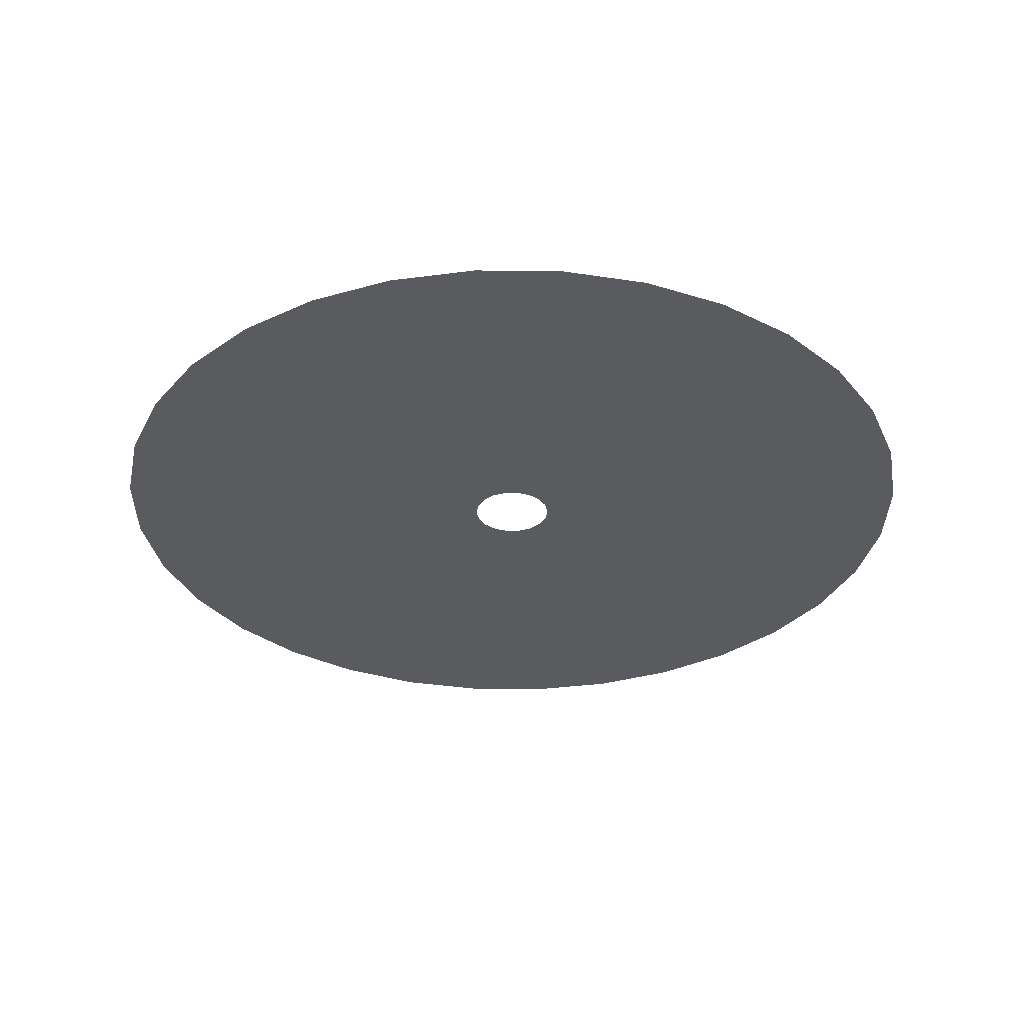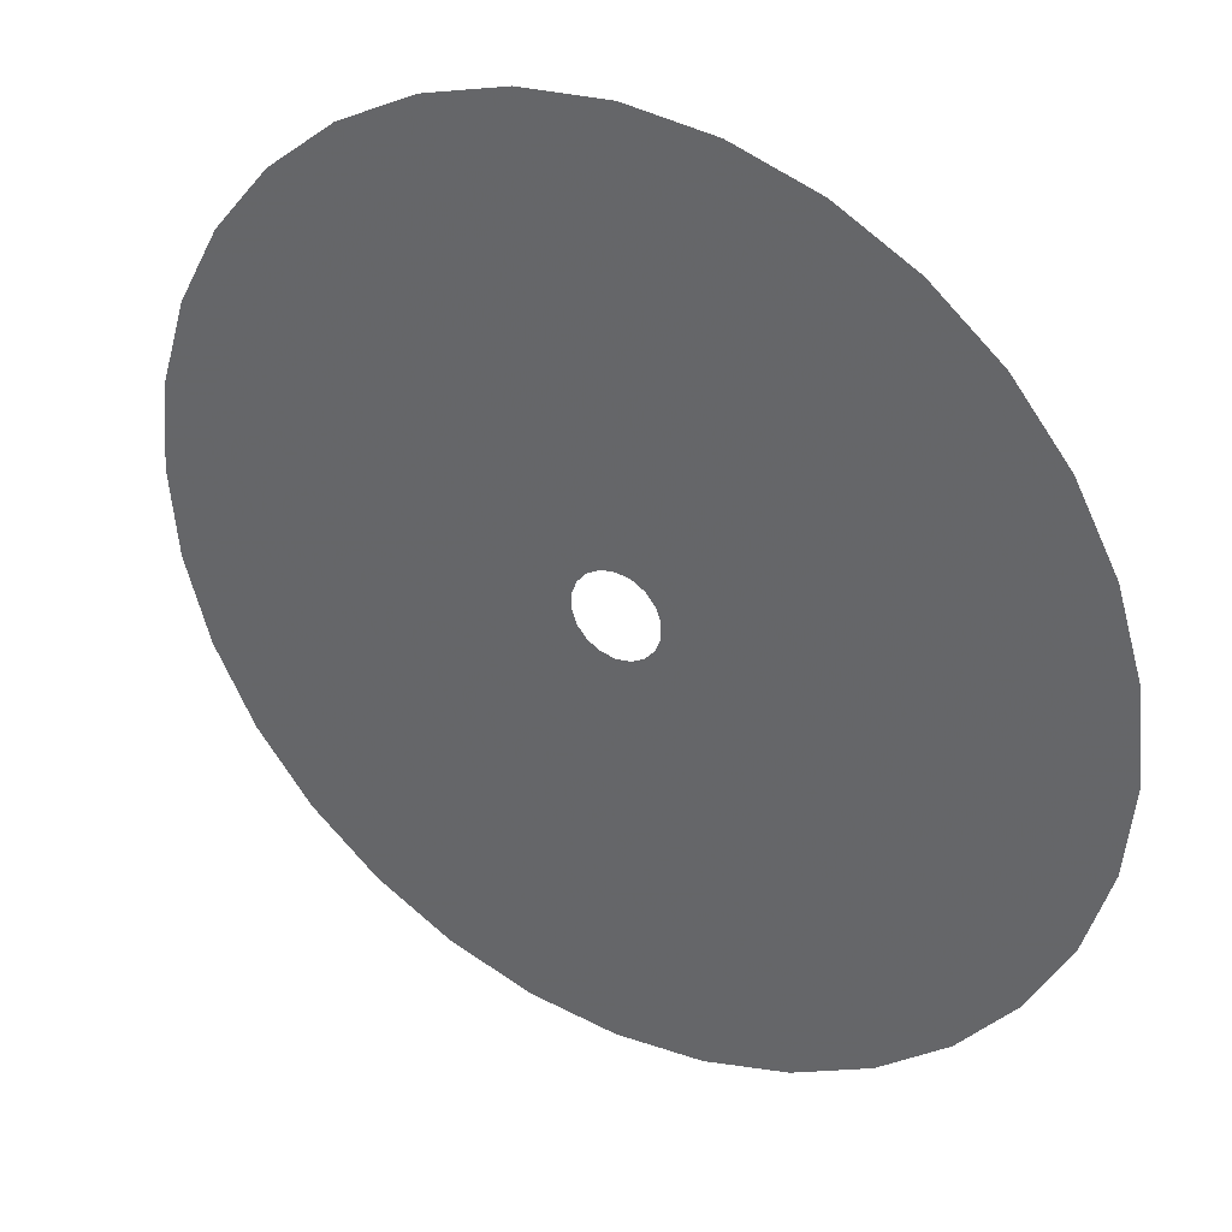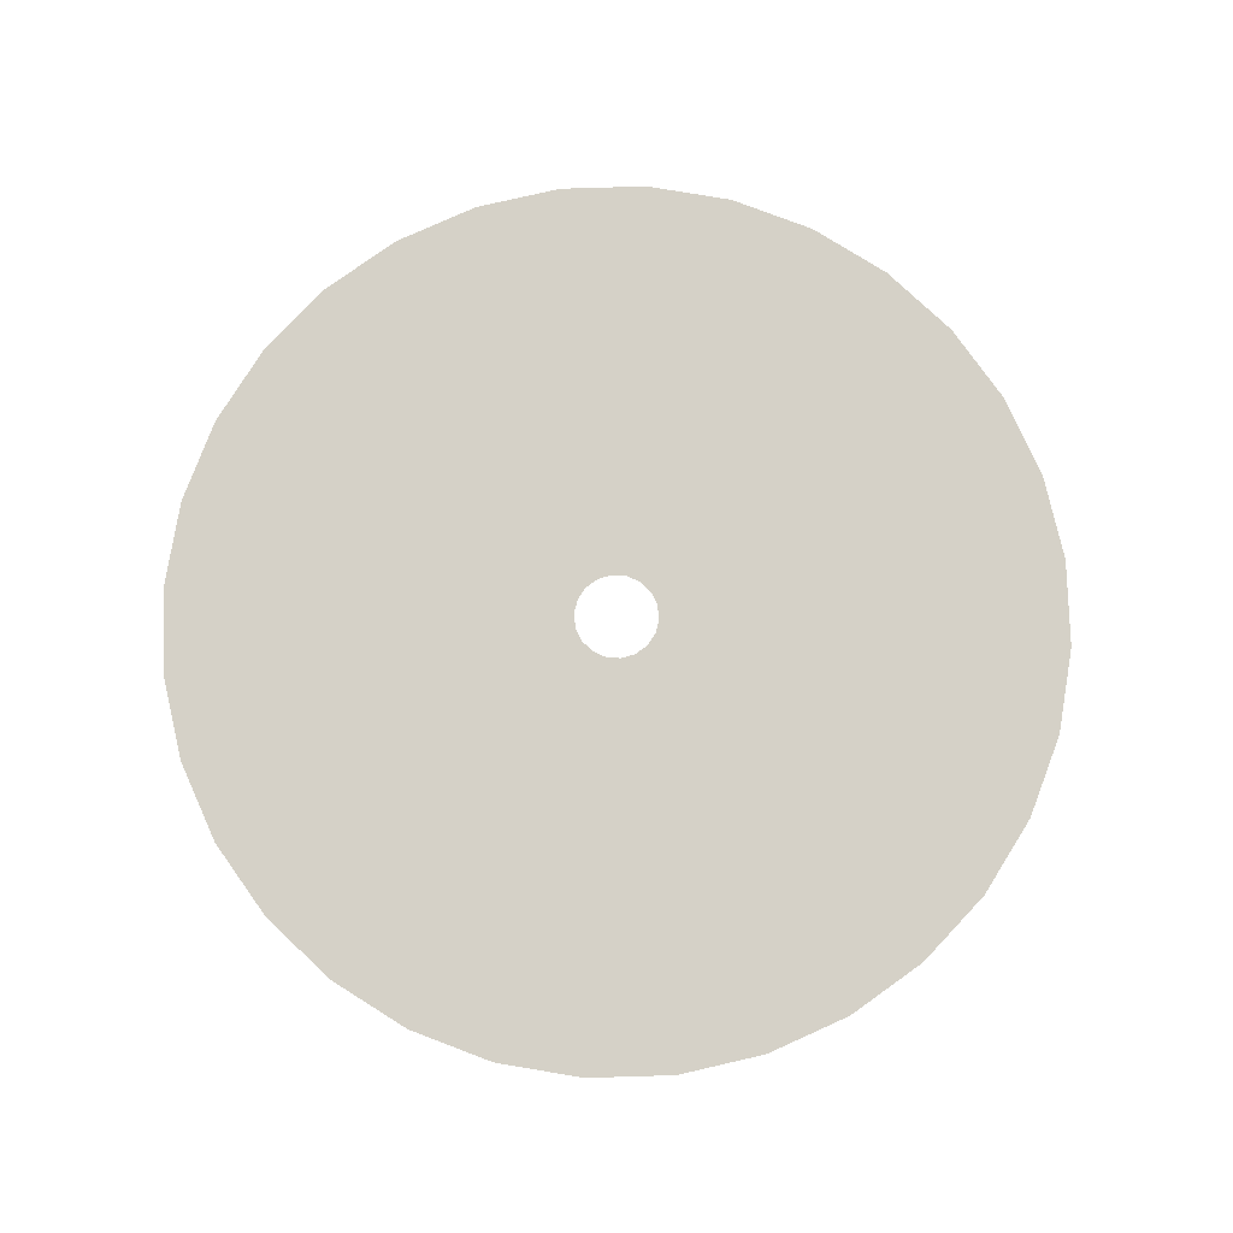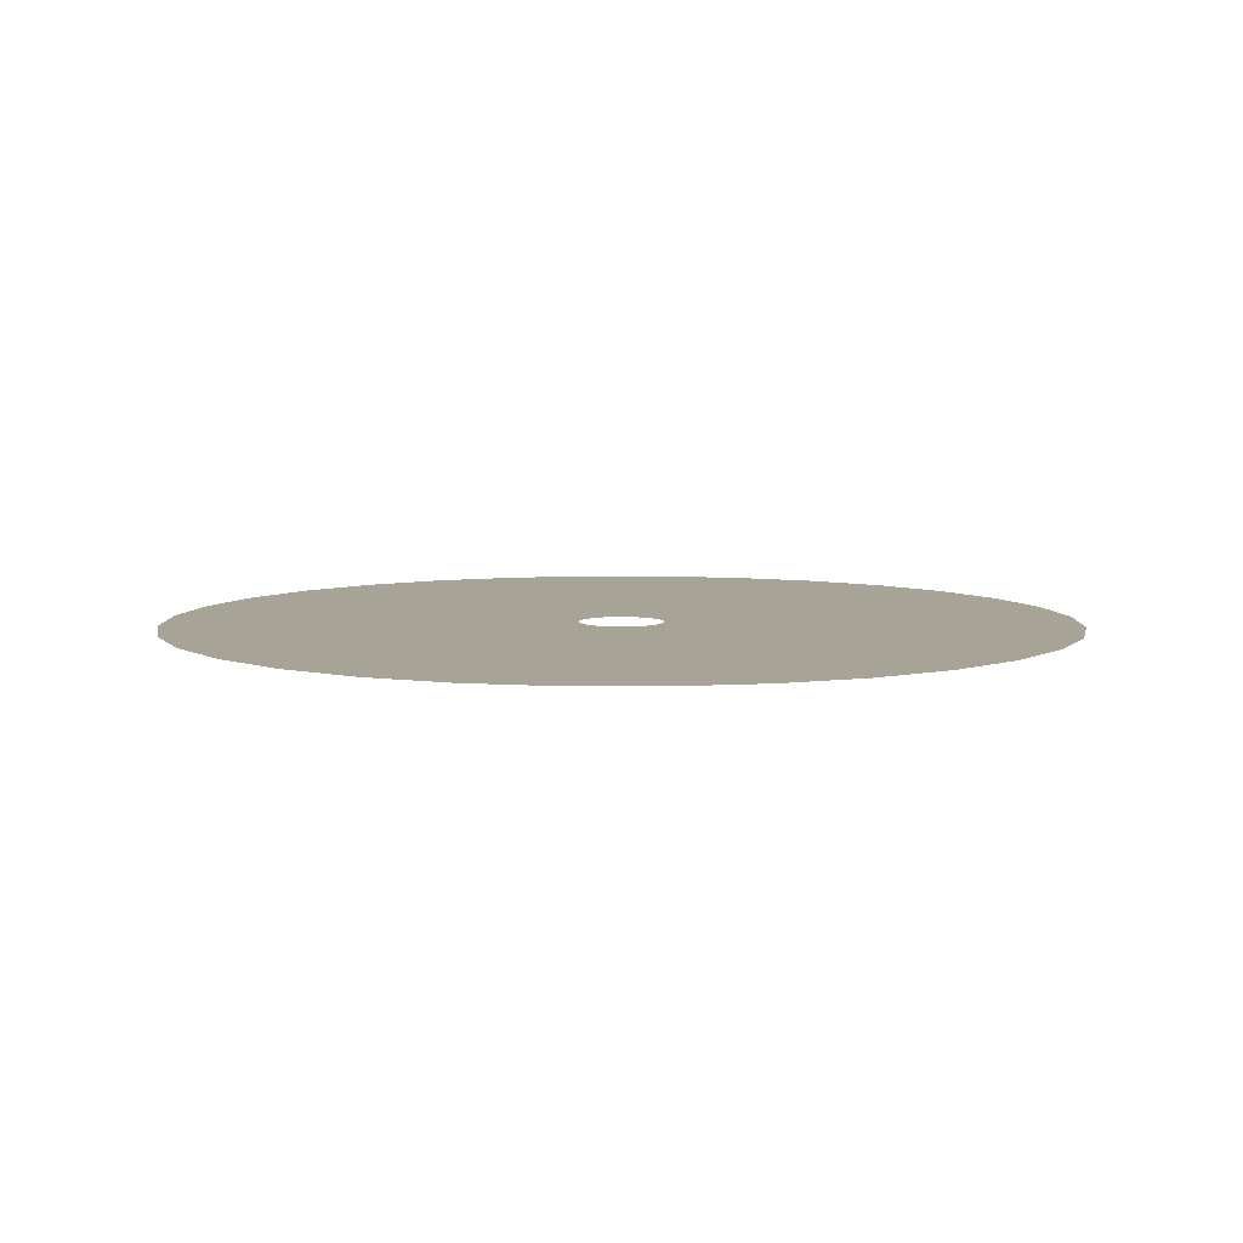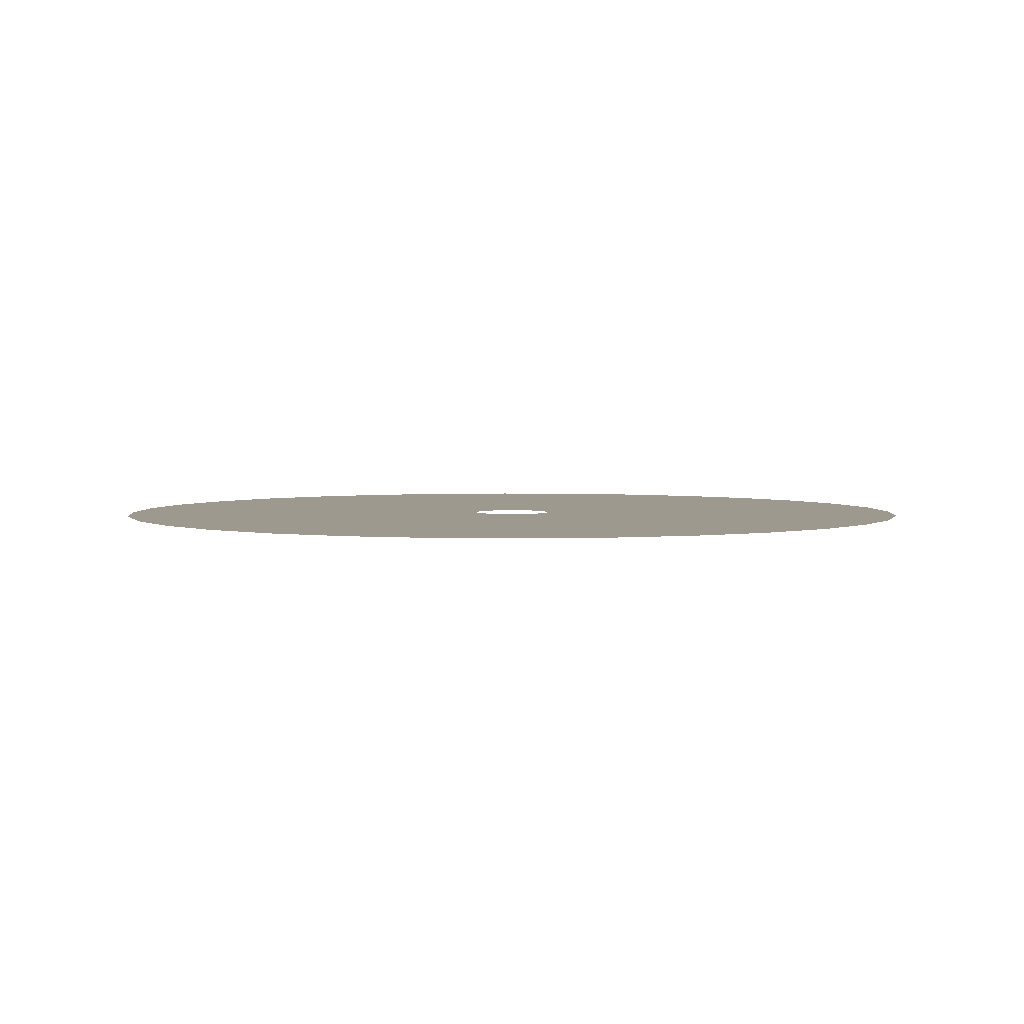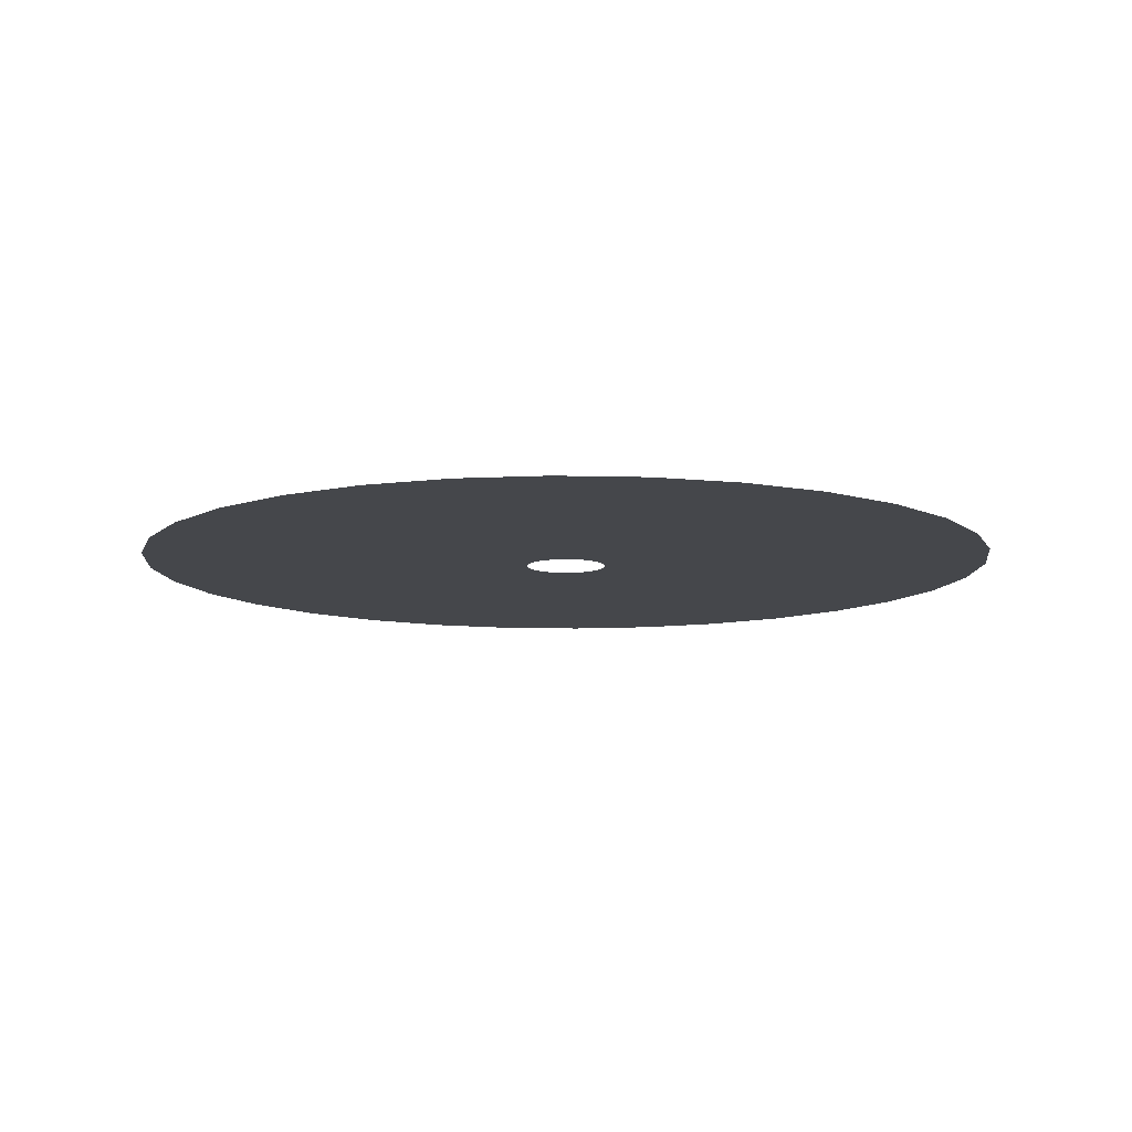
<metadata>
{"format":"obj","ext":"obj","renderer":"f3d","projection":"perspective","resolution":1024,"background":"white","views":[{"elev":-32.9,"azim":151.0,"up":"+Z"},{"elev":34.5,"azim":-149.9,"up":"+Y"},{"elev":78.9,"azim":93.9,"up":"+Z"},{"elev":6.7,"azim":-61.2,"up":"+Z"},{"elev":3.3,"azim":77.5,"up":"+Z"},{"elev":-10.2,"azim":159.2,"up":"+Z"}]}
</metadata>
<code>
g Cylinder02#2
v 128 25.46 6.2
v 130.5 6e-06 6.2
v 16.31 1e-06 6.2
v 16 3.183 6.2
v 120.6 49.95 6.2
v 128 25.46 6.2
v 16 3.183 6.2
v 15.07 6.243 6.2
v 108.5 72.51 6.2
v 120.6 49.95 6.2
v 15.07 6.243 6.2
v 13.56 9.064 6.2
v 92.29 92.29 6.2
v 108.5 72.51 6.2
v 13.56 9.064 6.2
v 11.54 11.54 6.2
v 72.51 108.5 6.2
v 92.29 92.29 6.2
v 11.54 11.54 6.2
v 9.064 13.56 6.2
v 49.95 120.6 6.2
v 72.51 108.5 6.2
v 9.064 13.56 6.2
v 6.243 15.07 6.2
v 25.46 128 6.2
v 49.95 120.6 6.2
v 6.243 15.07 6.2
v 3.183 16 6.2
v -7e-06 130.5 6.2
v 25.46 128 6.2
v 3.183 16 6.2
v 3e-06 16.31 6.2
v -25.46 128 6.2
v -7e-06 130.5 6.2
v 3e-06 16.31 6.2
v -3.183 16 6.2
v -49.95 120.6 6.2
v -25.46 128 6.2
v -3.183 16 6.2
v -6.243 15.07 6.2
v -72.51 108.5 6.2
v -49.95 120.6 6.2
v -6.243 15.07 6.2
v -9.064 13.56 6.2
v -92.29 92.29 6.2
v -72.51 108.5 6.2
v -9.064 13.56 6.2
v -11.54 11.54 6.2
v -108.5 72.51 6.2
v -92.29 92.29 6.2
v -11.54 11.54 6.2
v -13.56 9.064 6.2
v -120.6 49.95 6.2
v -108.5 72.51 6.2
v -13.56 9.064 6.2
v -15.07 6.243 6.2
v -128 25.46 6.2
v -120.6 49.95 6.2
v -15.07 6.243 6.2
v -16 3.183 6.2
v -130.5 -1.7e-05 6.2
v -128 25.46 6.2
v -16 3.183 6.2
v -16.31 -2e-06 6.2
v -128 -25.46 6.2
v -130.5 -1.7e-05 6.2
v -16.31 -2e-06 6.2
v -16 -3.183 6.2
v -120.6 -49.95 6.2
v -128 -25.46 6.2
v -16 -3.183 6.2
v -15.07 -6.243 6.2
v -108.5 -72.51 6.2
v -120.6 -49.95 6.2
v -15.07 -6.243 6.2
v -13.56 -9.064 6.2
v -92.29 -92.29 6.2
v -108.5 -72.51 6.2
v -13.56 -9.064 6.2
v -11.54 -11.54 6.2
v -72.51 -108.5 6.2
v -92.29 -92.29 6.2
v -11.54 -11.54 6.2
v -9.064 -13.56 6.2
v -49.95 -120.6 6.2
v -72.51 -108.5 6.2
v -9.064 -13.56 6.2
v -6.243 -15.07 6.2
v -25.46 -128 6.2
v -49.95 -120.6 6.2
v -6.243 -15.07 6.2
v -3.183 -16 6.2
v 2.7e-05 -130.5 6.2
v -25.46 -128 6.2
v -3.183 -16 6.2
v 7e-06 -16.31 6.2
v 25.46 -128 6.2
v 2.7e-05 -130.5 6.2
v 7e-06 -16.31 6.2
v 3.183 -16 6.2
v 49.95 -120.6 6.2
v 25.46 -128 6.2
v 3.183 -16 6.2
v 6.243 -15.07 6.2
v 72.51 -108.5 6.2
v 49.95 -120.6 6.2
v 6.243 -15.07 6.2
v 9.064 -13.56 6.2
v 92.29 -92.29 6.2
v 72.51 -108.5 6.2
v 9.064 -13.56 6.2
v 11.54 -11.54 6.2
v 108.5 -72.51 6.2
v 92.29 -92.29 6.2
v 11.54 -11.54 6.2
v 13.56 -9.064 6.2
v 120.6 -49.95 6.2
v 108.5 -72.51 6.2
v 13.56 -9.064 6.2
v 15.07 -6.243 6.2
v 128 -25.46 6.2
v 120.6 -49.95 6.2
v 15.07 -6.243 6.2
v 16 -3.183 6.2
v 130.5 6e-06 6.2
v 128 -25.46 6.2
v 16 -3.183 6.2
v 16.31 1e-06 6.2
f 1 2 3
f 3 4 1
f 5 6 7
f 7 8 5
f 9 10 11
f 11 12 9
f 13 14 15
f 15 16 13
f 17 18 19
f 19 20 17
f 21 22 23
f 23 24 21
f 25 26 27
f 27 28 25
f 29 30 31
f 31 32 29
f 33 34 35
f 35 36 33
f 37 38 39
f 39 40 37
f 41 42 43
f 43 44 41
f 45 46 47
f 47 48 45
f 49 50 51
f 51 52 49
f 53 54 55
f 55 56 53
f 57 58 59
f 59 60 57
f 61 62 63
f 63 64 61
f 65 66 67
f 67 68 65
f 69 70 71
f 71 72 69
f 73 74 75
f 75 76 73
f 77 78 79
f 79 80 77
f 81 82 83
f 83 84 81
f 85 86 87
f 87 88 85
f 89 90 91
f 91 92 89
f 93 94 95
f 95 96 93
f 97 98 99
f 99 100 97
f 101 102 103
f 103 104 101
f 105 106 107
f 107 108 105
f 109 110 111
f 111 112 109
f 113 114 115
f 115 116 113
f 117 118 119
f 119 120 117
f 121 122 123
f 123 124 121
f 125 126 127
f 127 128 125
g Plane02222#3
v -0.01413 -12.23 6.1
v -4.199 -11.5 6.1
v -40.16 -110.3 6.1
v -0.01413 -117.4 6.1
v -7.879 -9.372 6.1
v -75.47 -89.92 6.1
v -10.61 -6.117 6.1
v -101.7 -58.69 6.1
v -12.06 -2.125 6.1
v -115.6 -20.38 6.1
v -12.06 2.125 6.1
v -115.6 20.38 6.1
v -10.61 6.117 6.1
v -101.7 58.69 6.1
v -7.879 9.372 6.1
v -75.47 89.92 6.1
v -4.199 11.5 6.1
v -40.16 110.3 6.1
v -0.01413 12.23 6.1
v -0.01412 117.4 6.1
v 4.17 11.5 6.1
v 40.13 110.3 6.1
v 7.85 9.372 6.1
v 75.44 89.92 6.1
v 10.58 6.117 6.1
v 101.6 58.69 6.1
v 12.03 2.125 6.1
v 115.6 20.38 6.1
v 12.03 -2.125 6.1
v 115.6 -20.38 6.1
v 10.58 -6.117 6.1
v 101.6 -58.69 6.1
v 7.85 -9.372 6.1
v 75.44 -89.92 6.1
v 4.17 -11.5 6.1
v 40.13 -110.3 6.1
v -0.01413 -12.23 6.1
v -0.01412 -117.4 6.1
f 129 130 131
f 131 132 129
f 130 133 134
f 134 131 130
f 133 135 136
f 136 134 133
f 135 137 138
f 138 136 135
f 137 139 140
f 140 138 137
f 139 141 142
f 142 140 139
f 141 143 144
f 144 142 141
f 143 145 146
f 146 144 143
f 145 147 148
f 148 146 145
f 147 149 150
f 150 148 147
f 149 151 152
f 152 150 149
f 151 153 154
f 154 152 151
f 153 155 156
f 156 154 153
f 155 157 158
f 158 156 155
f 157 159 160
f 160 158 157
f 159 161 162
f 162 160 159
f 161 163 164
f 164 162 161
f 163 165 166
f 166 164 163

</code>
